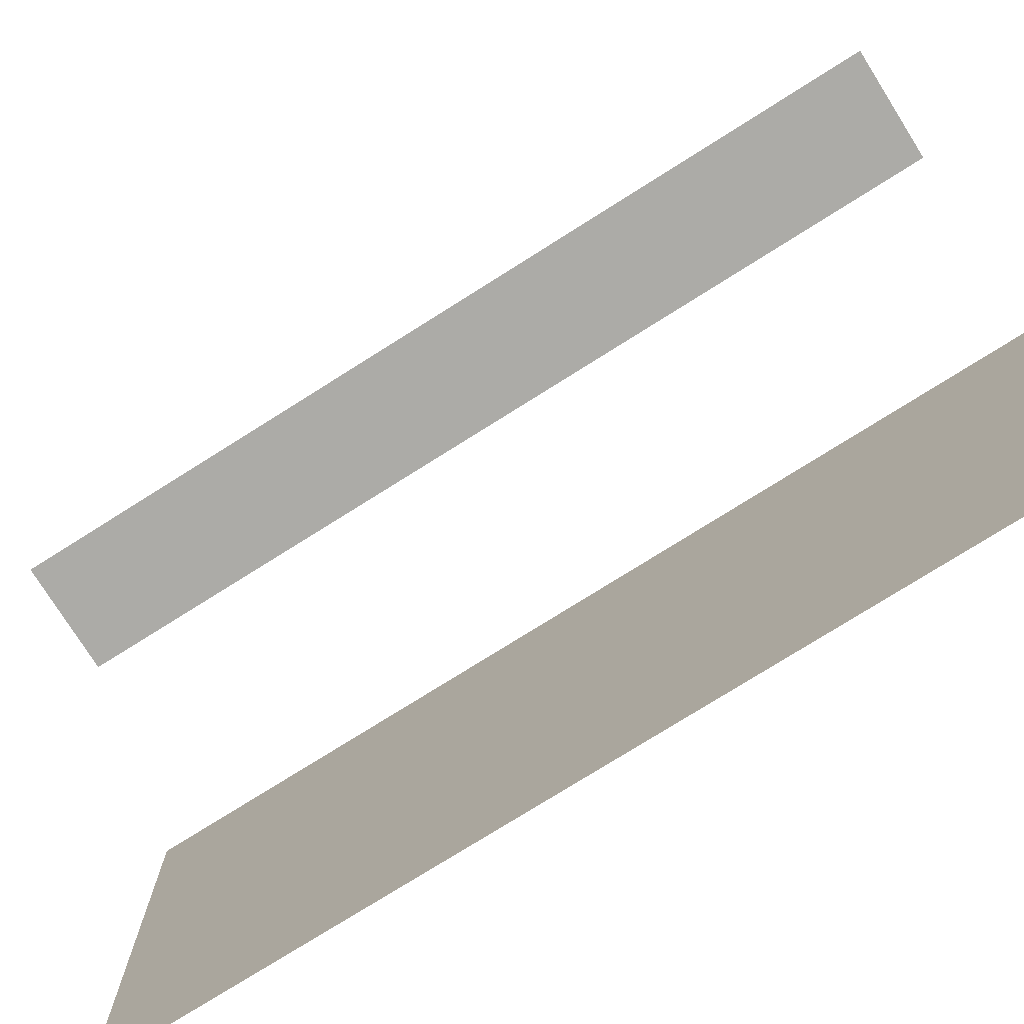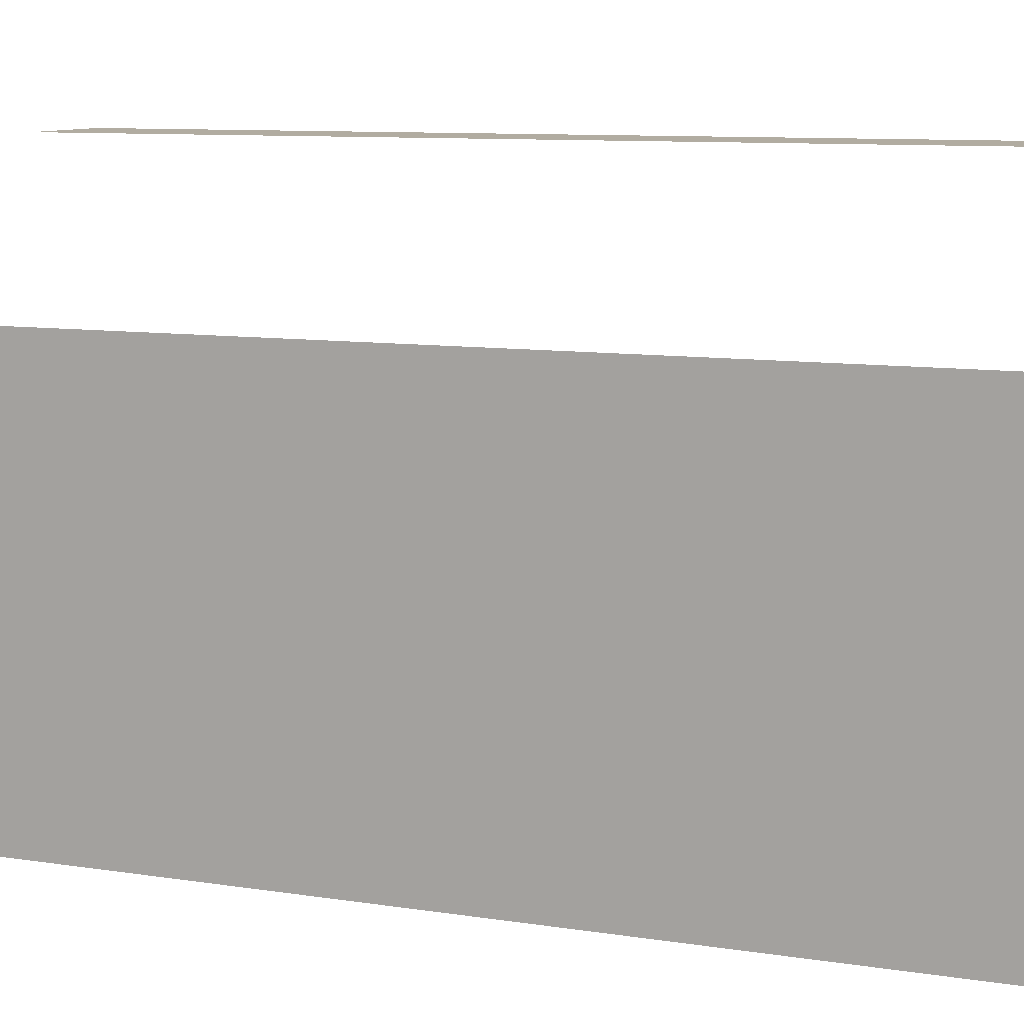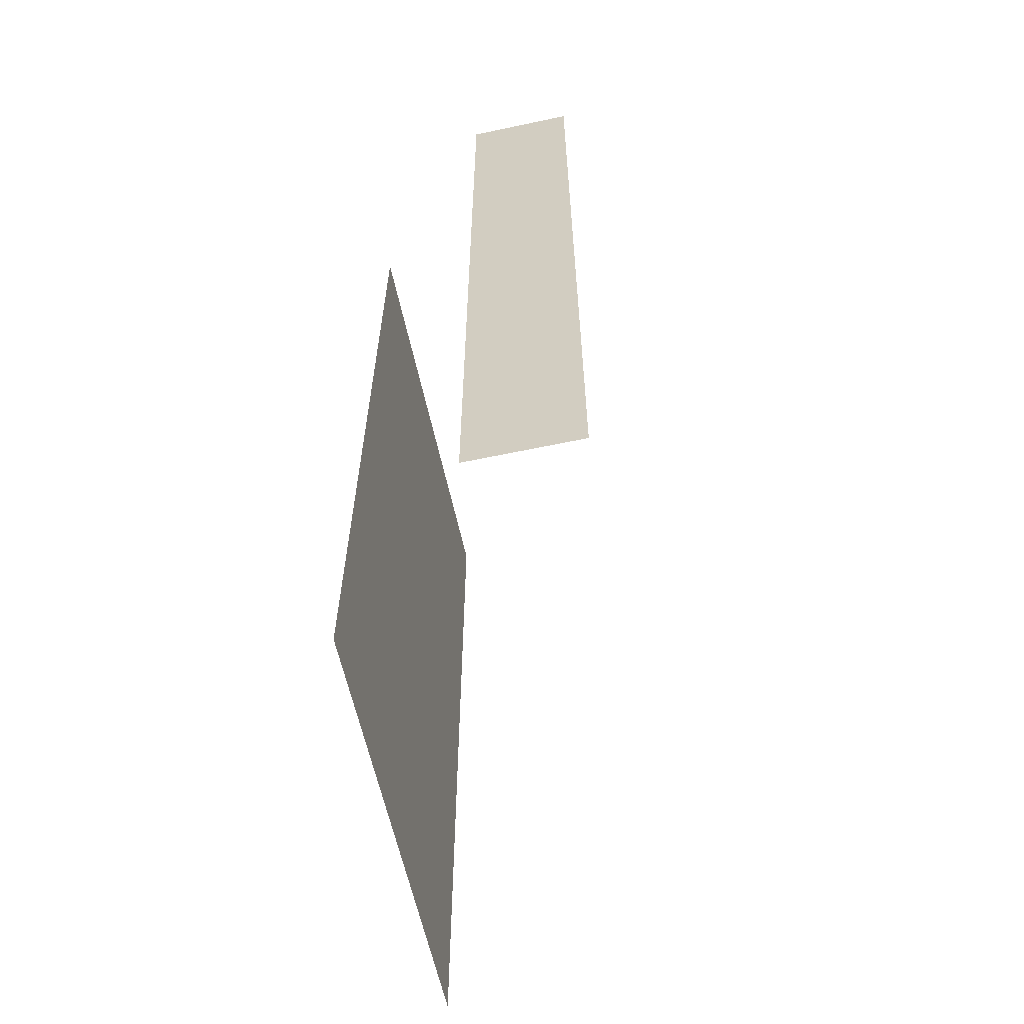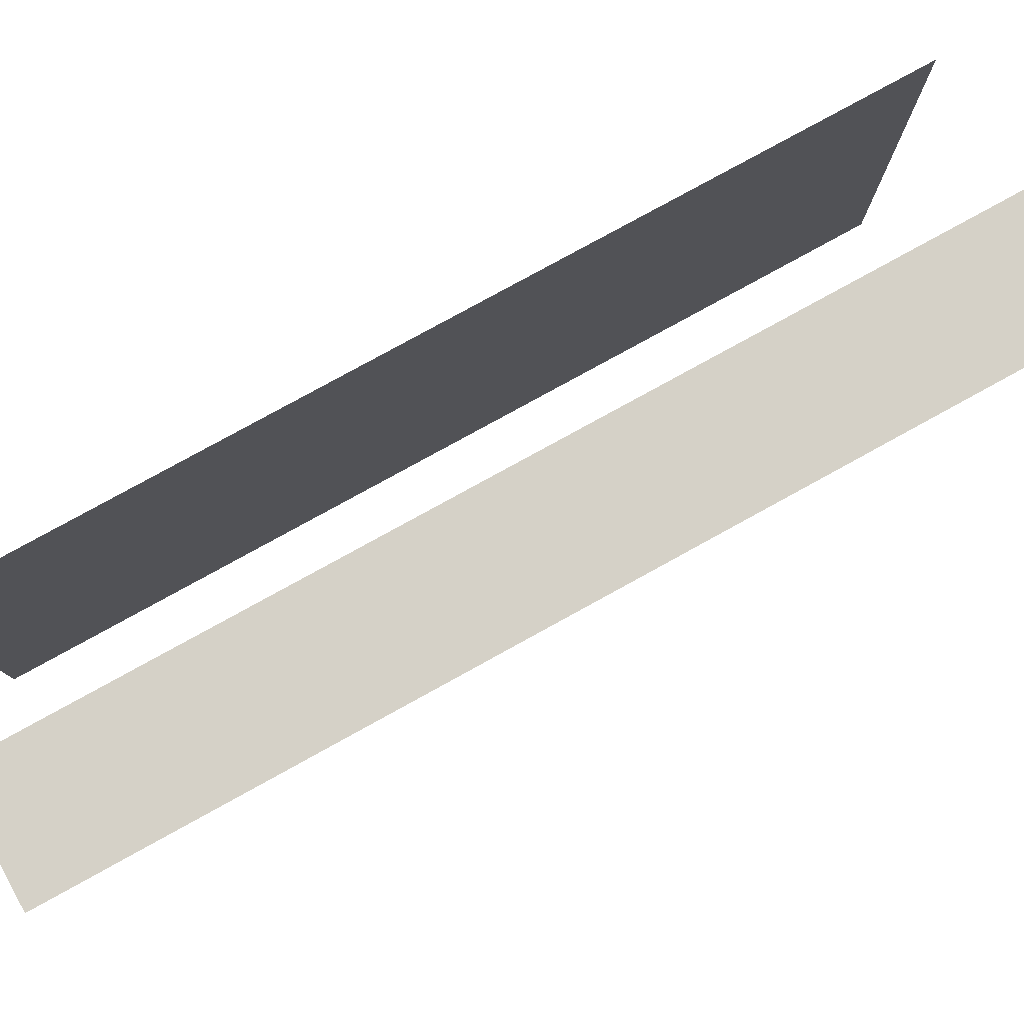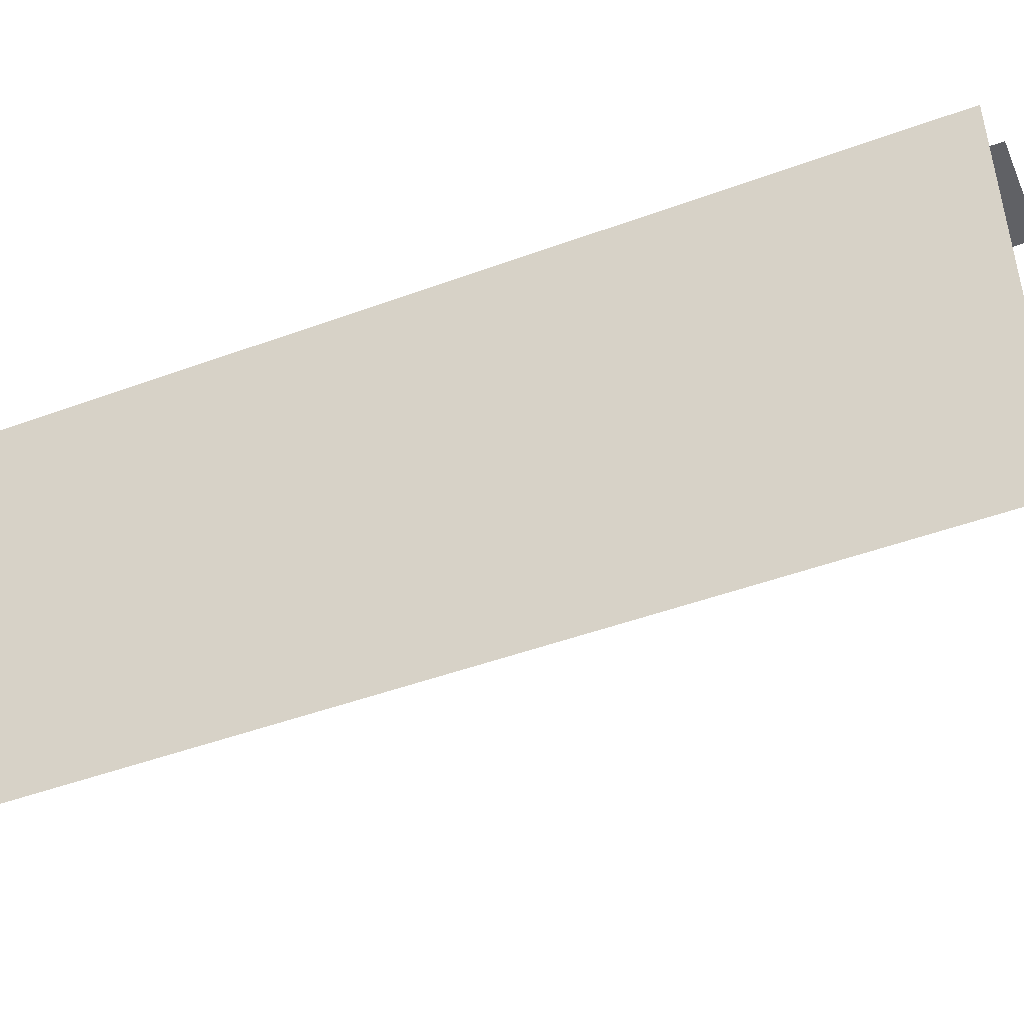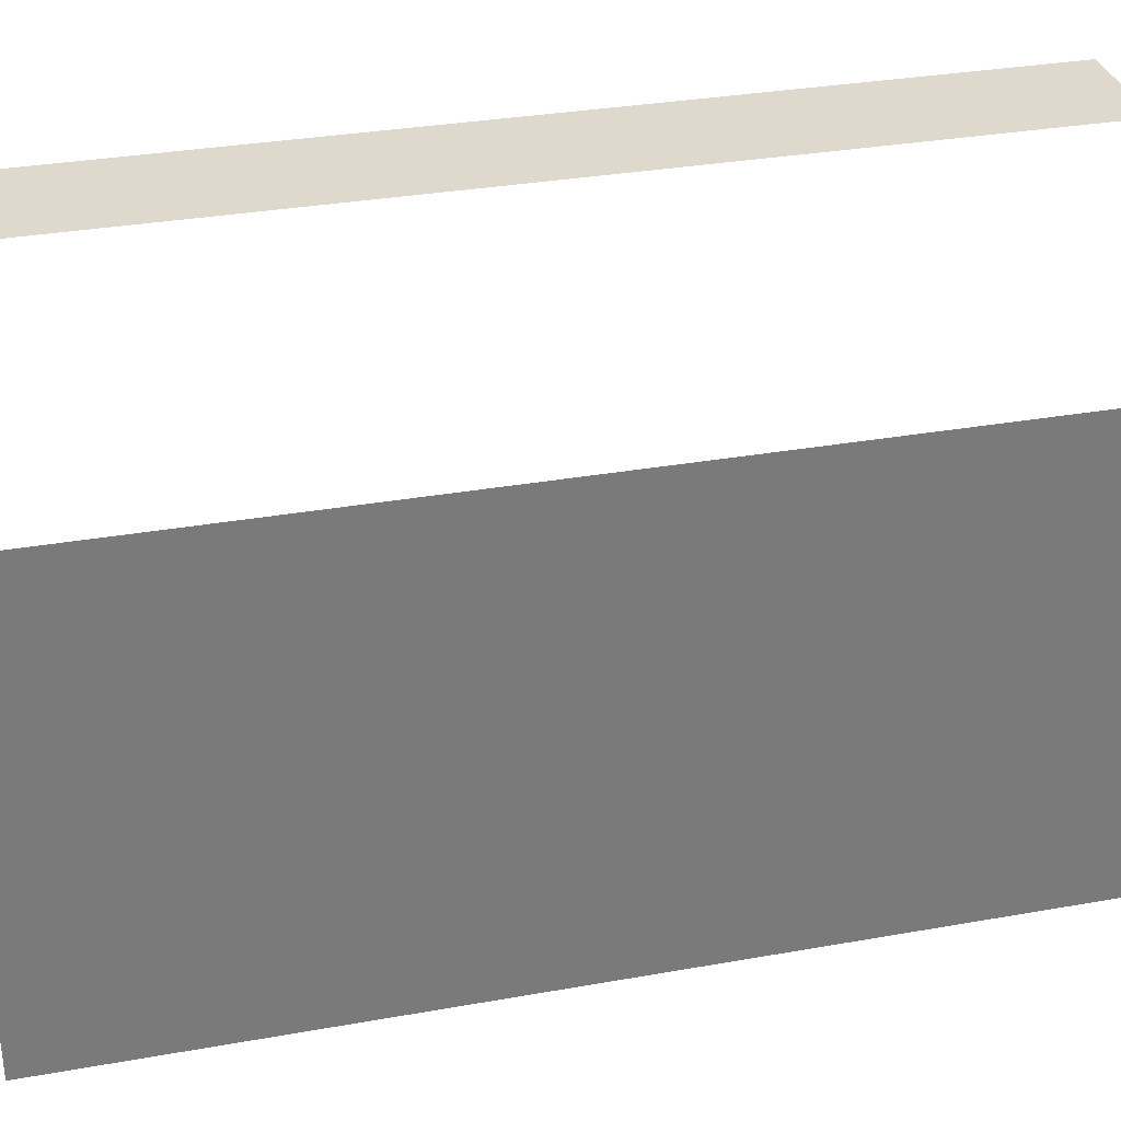
<metadata>
{"format":"obj","ext":"obj","renderer":"f3d","projection":"perspective","resolution":1024,"background":"white","views":[{"elev":-76.3,"azim":-57.8,"up":"+Y"},{"elev":10.2,"azim":111.0,"up":"+Y"},{"elev":-61.0,"azim":-167.8,"up":"+Z"},{"elev":79.7,"azim":-118.8,"up":"+Y"},{"elev":-47.2,"azim":112.6,"up":"+Y"},{"elev":32.2,"azim":76.0,"up":"+Y"}]}
</metadata>
<code>
v -0.6375 0 0.9
v -0.6375 0 0
v -0.6375 0 -0.9
v -0.8625 0 0.9
v -0.8625 0 0.45
v -0.8625 0 -0.45
v -0.8625 0 -0.9
v -0.3375 -0.3 0.9
v -0.3375 -0.3 0
v -0.3375 -0.3 -0.9
v -0.3375 -1.2 0.9
v -0.3375 -1.2 0
v -0.3375 -1.2 -0.9
f 1 5 4
f 1 2 5
f 2 6 5
f 2 3 6
f 3 7 6
f 8 11 9
f 11 12 9
f 12 13 9
f 13 10 9

</code>
